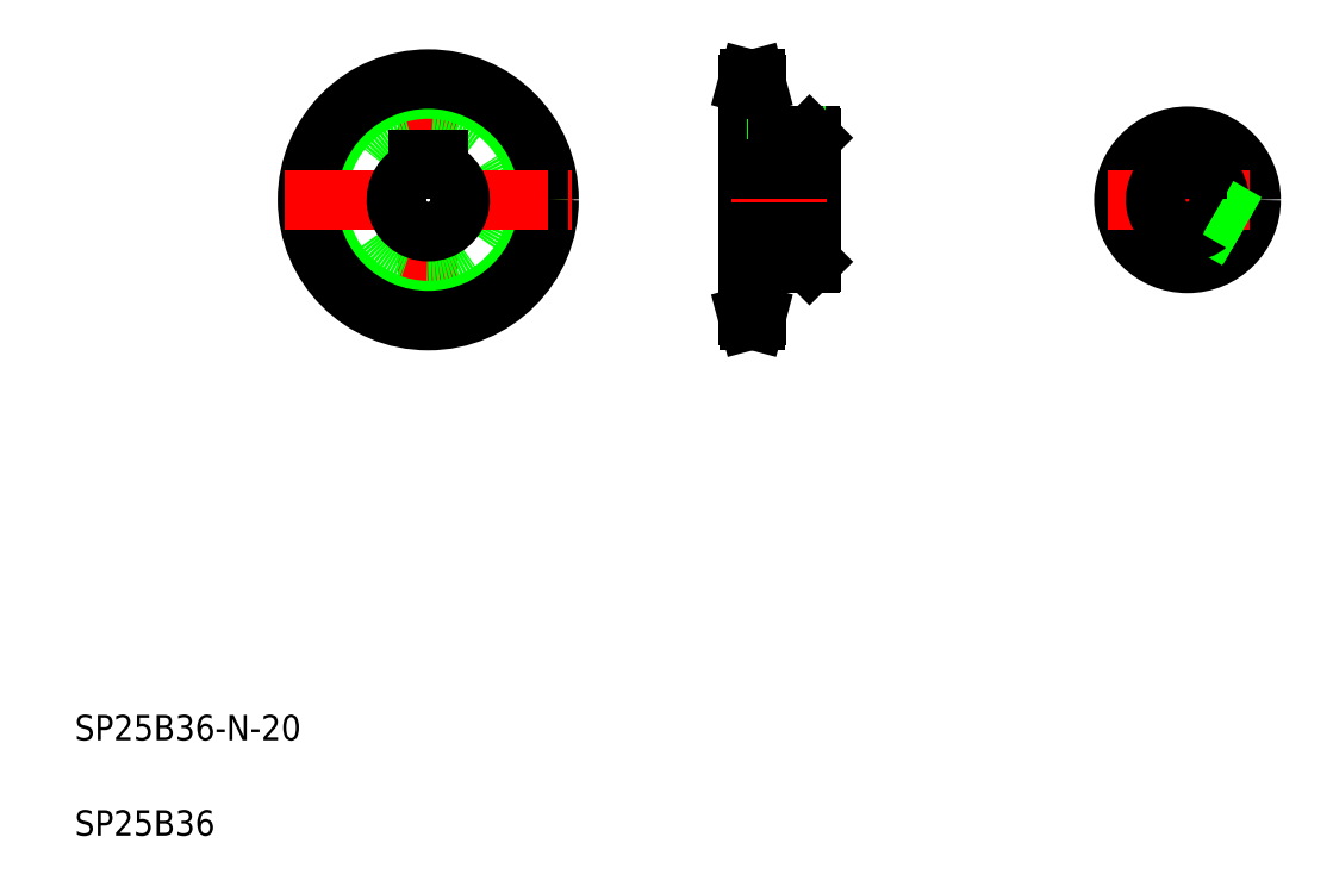
<metadata>
{"format":"dxf","ext":"dxf","renderer":"ezdxf+matplotlib","layout":"modelspace","background":"white","min_lineweight":24,"dpi":150}
</metadata>
<code>
0
SECTION
2
ENTITIES
0
LINE
8
CENTER
10
131.2
20
265.1
30
0
11
131.2
21
175.1
31
0
0
CIRCLE
8
CENTER
10
131.2
20
220.1
30
0
40
36.43
0
LINE
8
0
10
231.6
20
256.5
30
0
11
231.6
21
183.7
31
0
0
LINE
8
0
10
251.6
20
239.6
30
0
11
251.6
21
200.6
31
0
0
CIRCLE
8
0
10
131.2
20
220.1
30
0
40
20
0
CIRCLE
8
0
10
131.2
20
220.1
30
0
40
34.86
0
CIRCLE
8
0
10
131.2
20
220.1
30
0
40
38
0
TEXT
8
0
10
20
20
50
30
0
40
8
1
SP25B36-N-20
0
TEXT
8
0
10
20
20
20
30
0
40
8
1
SP25B36
0
LINE
8
0
10
234.4
20
200.1
30
0
11
251.1
21
200.1
31
0
0
LINE
8
0
10
234.4
20
200.1
30
0
11
234.4
21
183.7
31
0
0
LINE
8
CENTER
10
228.6
20
183.7
30
0
11
237.4
21
183.7
31
0
0
LINE
8
0
10
231.6
20
185.2
30
0
11
234.4
21
185.2
31
0
0
LINE
8
0
10
232
20
182.1
30
0
11
234
21
182.1
31
0
0
LINE
8
0
10
232
20
182.1
30
0
11
231.6
21
183.7
31
0
0
LINE
8
0
10
234.4
20
183.7
30
0
11
234
21
182.1
31
0
0
LINE
8
0
10
251.6
20
200.6
30
0
11
251.1
21
200.1
31
0
0
LINE
8
CENTER
10
86.19
20
220.1
30
0
11
176.2
21
220.1
31
0
0
ARC
8
0
10
131.2
20
220.1
30
0
40
10
50
107.5
51
72.54
0
LINE
8
0
10
128.2
20
232.9
30
0
11
134.2
21
232.9
31
0
0
LINE
8
0
10
128.2
20
232.9
30
0
11
128.2
21
229.6
31
0
0
LINE
8
0
10
134.2
20
232.1
30
0
11
134.2
21
232.1
31
0
0
LINE
8
0
10
134.2
20
231.3
30
0
11
134.2
21
231.3
31
0
0
LINE
8
0
10
134.2
20
232.9
30
0
11
134.2
21
229.6
31
0
0
LINE
8
CENTER
10
226.6
20
220.1
30
0
11
256.6
21
220.1
31
0
0
LINE
8
0
10
231.6
20
210.1
30
0
11
251.6
21
210.1
31
0
0
LINE
8
0
10
234.4
20
240.1
30
0
11
251.1
21
240.1
31
0
0
LINE
8
0
10
231.6
20
232.9
30
0
11
251.6
21
232.9
31
0
0
LINE
8
0
10
234.4
20
256.5
30
0
11
234.4
21
240.1
31
0
0
LINE
8
CENTER
10
243.6
20
242.1
30
0
11
243.6
21
227.8
31
0
0
LINE
8
0
10
246.6
20
240.1
30
0
11
246.6
21
232.9
31
0
0
LINE
8
0
10
246.1
20
240.1
30
0
11
246.1
21
232.9
31
0
0
LINE
8
0
10
240.6
20
240.1
30
0
11
240.6
21
232.9
31
0
0
LINE
8
0
10
241.1
20
240.1
30
0
11
241.1
21
232.9
31
0
0
LINE
8
CENTER
10
228.6
20
256.5
30
0
11
237.4
21
256.5
31
0
0
LINE
8
0
10
232
20
258.1
30
0
11
234
21
258.1
31
0
0
LINE
8
0
10
231.6
20
255
30
0
11
234.4
21
255
31
0
0
LINE
8
0
10
231.6
20
256.5
30
0
11
232
21
258.1
31
0
0
LINE
8
0
10
234.4
20
256.5
30
0
11
234
21
258.1
31
0
0
LINE
8
0
10
251.1
20
240.1
30
0
11
251.6
21
239.6
31
0
0
LINE
8
CENTER
10
370
20
245.1
30
0
11
370
21
195.1
31
0
0
LINE
8
CENTER
10
391.6
20
207.6
30
0
11
370
21
220.1
31
0
0
CIRCLE
8
0
10
370
20
220.1
30
0
40
20
0
LINE
8
0
10
385.6
20
207.6
30
0
11
376.8
21
212.7
31
0
0
LINE
8
0
10
386
20
208.1
30
0
11
377.2
21
213.2
31
0
0
LINE
8
CENTER
10
345
20
220.1
30
0
11
395
21
220.1
31
0
0
ARC
8
0
10
370
20
220.1
30
0
40
10
50
107.5
51
72.54
0
LINE
8
0
10
388.6
20
212.8
30
0
11
379.8
21
217.9
31
0
0
LINE
8
0
10
388.4
20
212.3
30
0
11
379.6
21
217.3
31
0
0
LINE
8
0
10
367
20
239.9
30
0
11
367
21
232.9
31
0
0
LINE
8
0
10
367.6
20
240
30
0
11
367.6
21
232.9
31
0
0
LINE
8
0
10
372.4
20
240
30
0
11
372.4
21
232.9
31
0
0
LINE
8
0
10
373
20
239.9
30
0
11
373
21
232.9
31
0
0
ARC
8
0
10
370
20
220.1
30
0
40
10
50
74.34
51
105.7
0
LINE
8
0
10
367
20
232.9
30
0
11
373
21
232.9
31
0
0
LINE
8
0
10
367
20
232.9
30
0
11
367
21
229.6
31
0
0
LINE
8
0
10
373
20
232.9
30
0
11
373
21
229.6
31
0
0
LINE
8
0
10
231.6
20
229.6
30
0
11
251.6
21
229.6
31
0
0
ENDSEC
0
EOF

</code>
